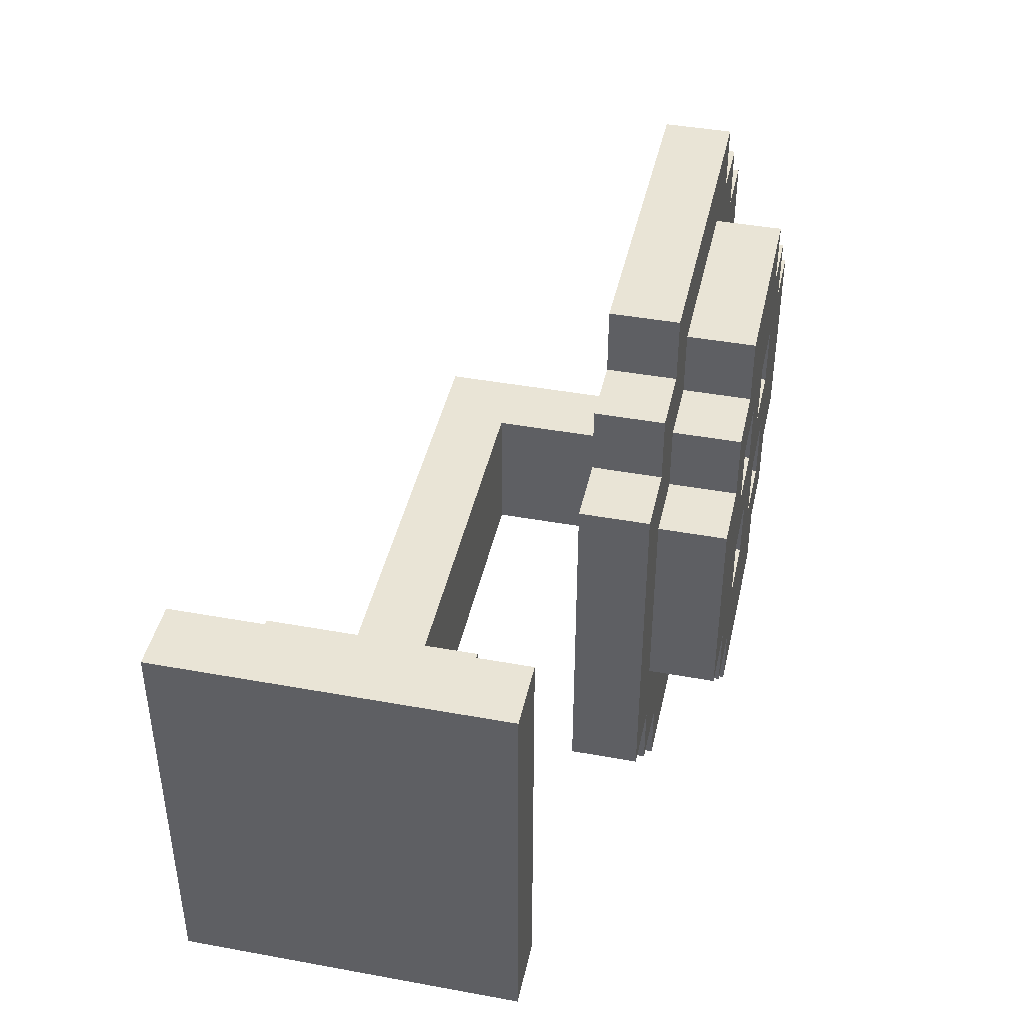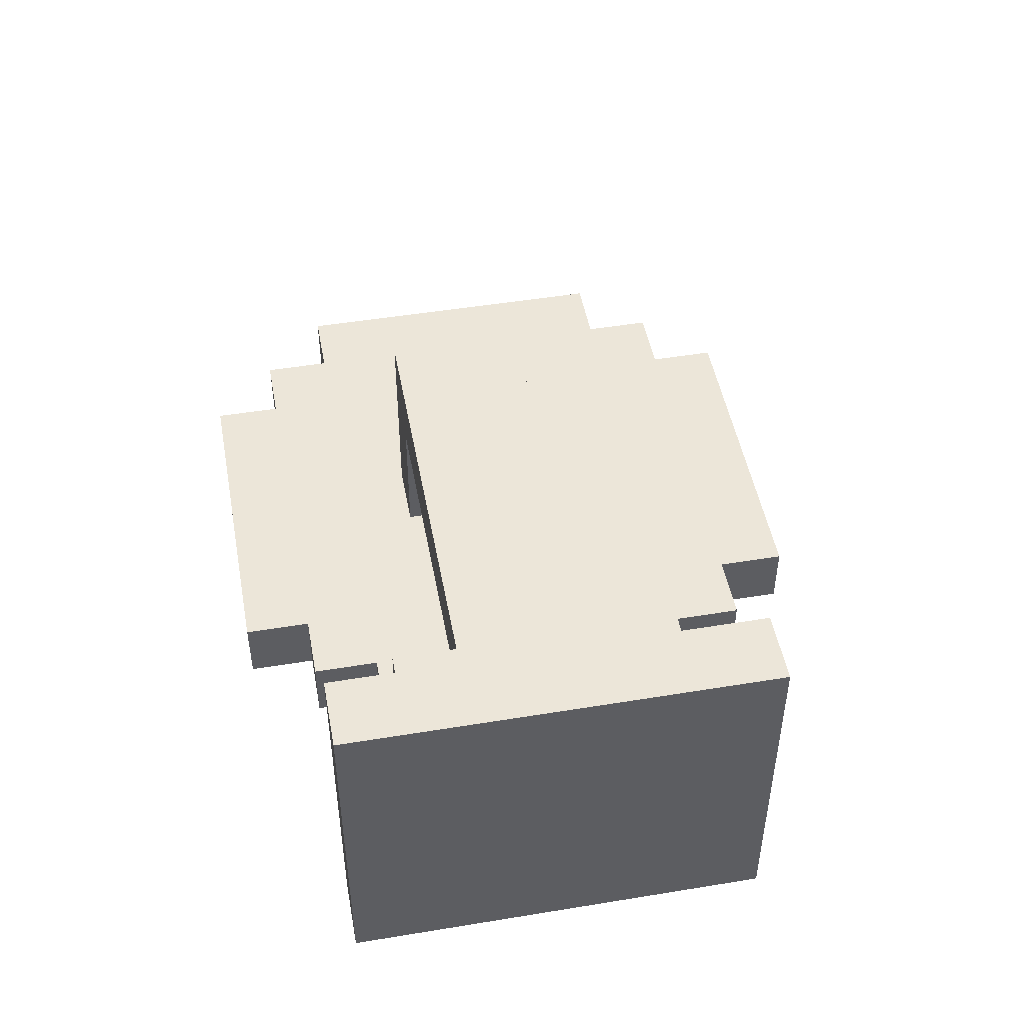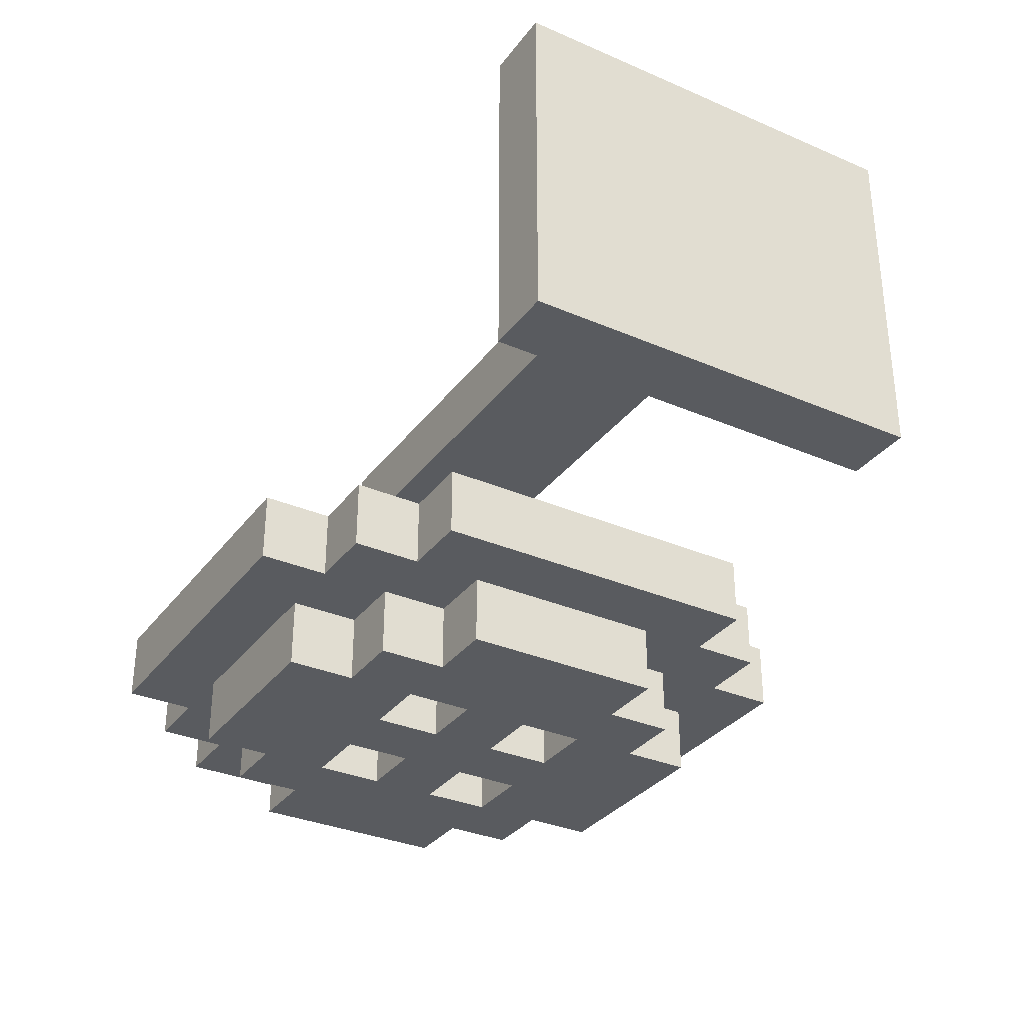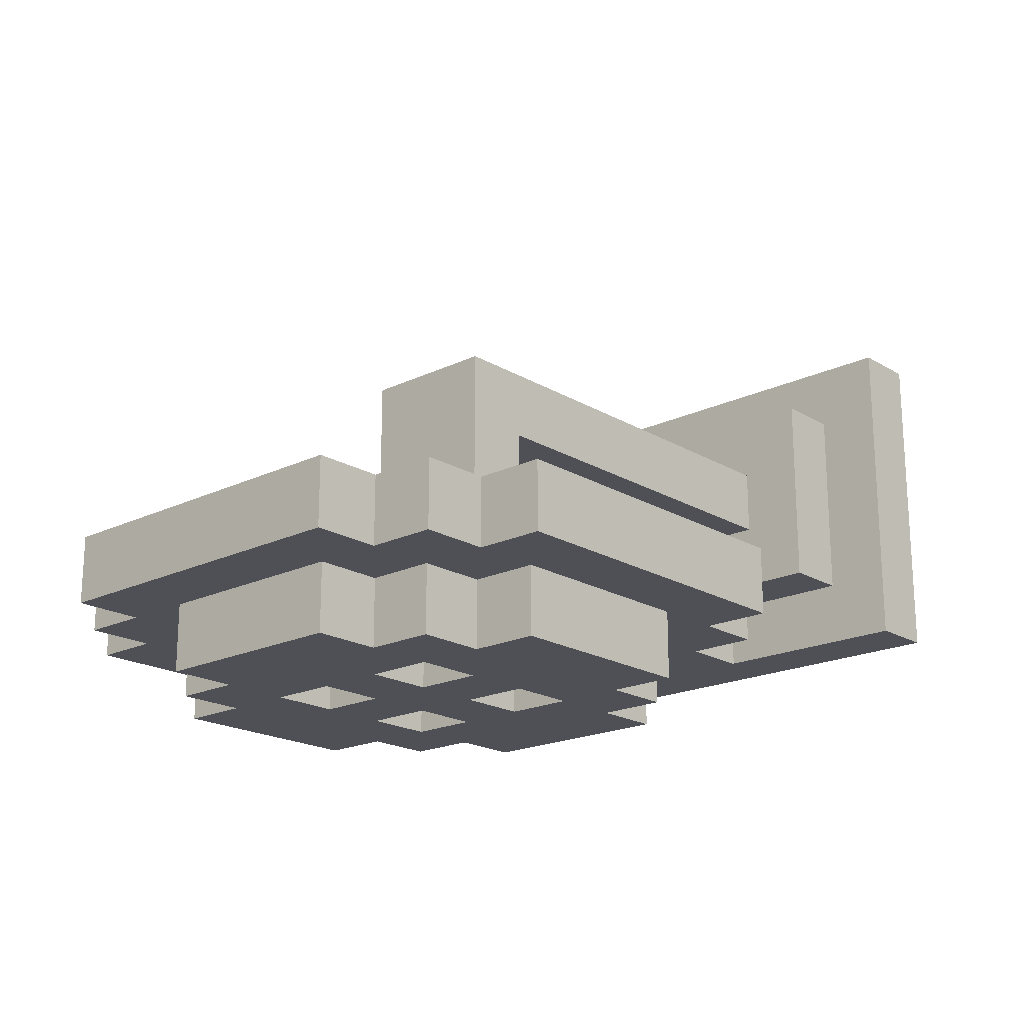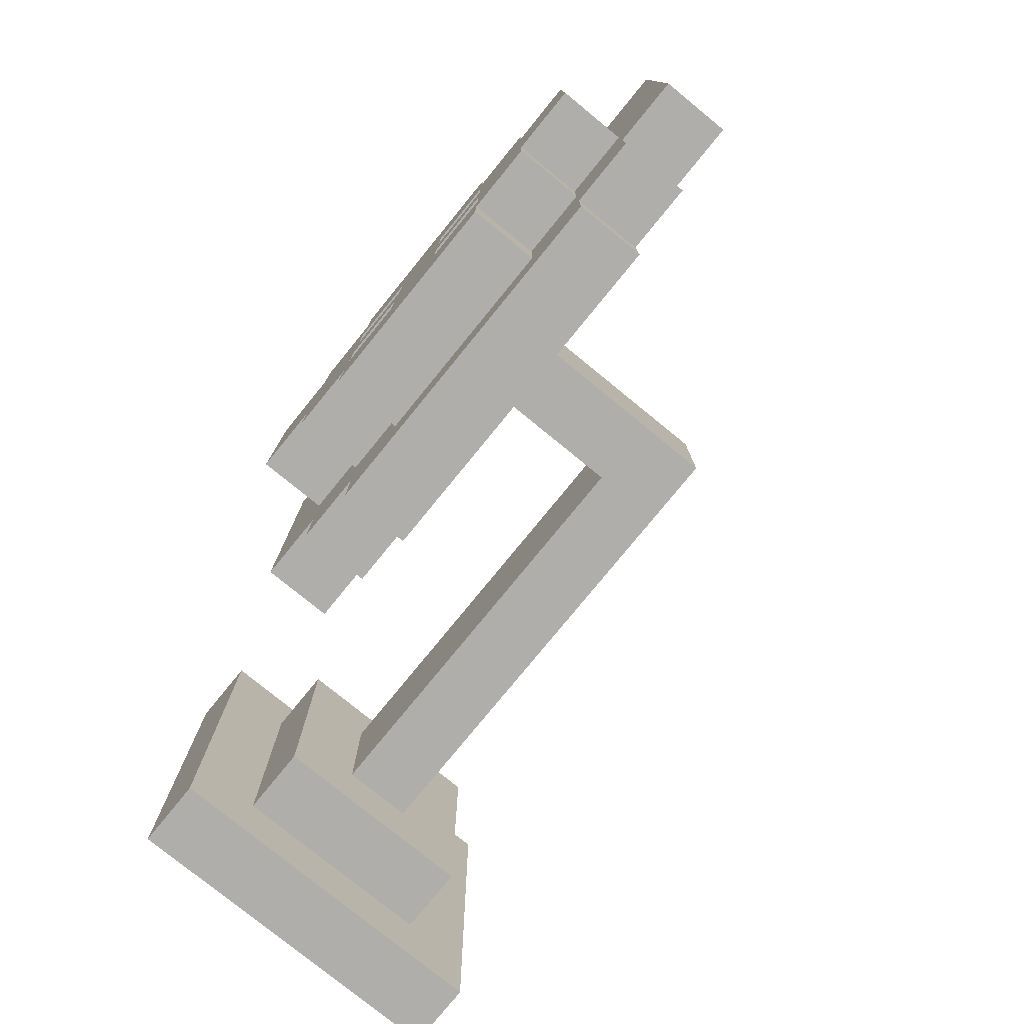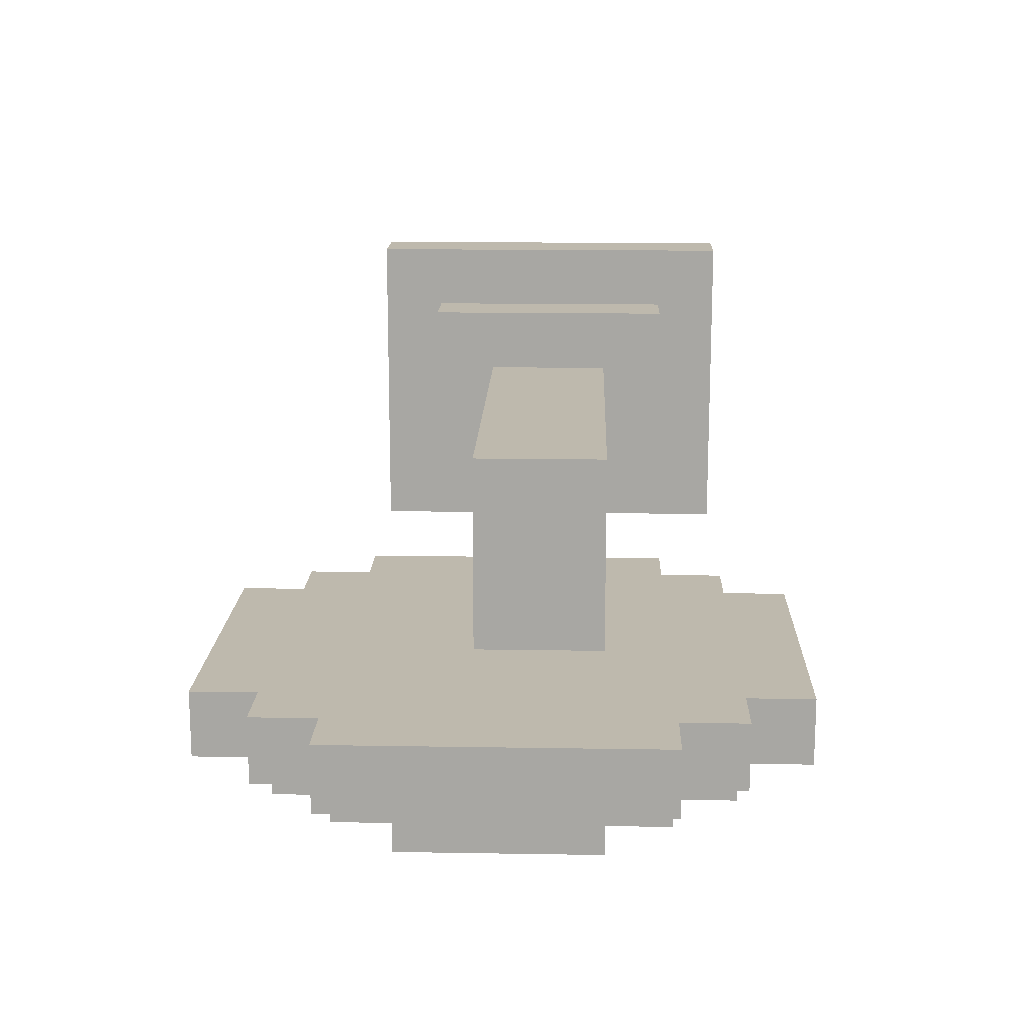
<metadata>
{"format":"obj","ext":"obj","renderer":"f3d","projection":"perspective","resolution":1024,"background":"white","views":[{"elev":42.5,"azim":-77.7,"up":"+Z"},{"elev":48.7,"azim":-100.4,"up":"+Y"},{"elev":-32.6,"azim":-120.9,"up":"+Y"},{"elev":-19.4,"azim":132.0,"up":"+Y"},{"elev":-77.9,"azim":50.8,"up":"+Z"},{"elev":15.2,"azim":92.0,"up":"+Y"}]}
</metadata>
<code>
g Pomeau de douche
v -6 31 5
v -6 31 -1
v -6 36 5
v -6 36 -1
v -2 30 5
v -2 30 -0
v -2 31 5
v -2 31 -0
v -1 29 4
v -1 29 1
v -1 30 6
v -1 30 5
v -1 30 4
v -1 30 1
v -1 30 -0
v -1 30 -1
v -1 31 6
v -1 31 5
v -1 31 -0
v -1 31 -1
v 0 29 5
v 0 29 4
v 0 29 1
v 0 29 -0
v 0 30 7
v 0 30 6
v 0 30 5
v 0 30 4
v 0 30 1
v 0 30 -0
v 0 30 -1
v 0 30 -2
v 0 31 7
v 0 31 6
v 0 31 -1
v 0 31 -2
v 1 29 6
v 1 29 5
v 1 29 -0
v 1 29 -1
v 1 30 6
v 1 30 5
v 1 30 -0
v 1 30 -1
v 2 29 4
v 2 29 3
v 2 29 2
v 2 29 1
v 2 30 4
v 2 30 3
v 2 30 2
v 2 30 1
v 2 31 3
v 2 31 1
v 2 33 3
v 2 33 1
v 4 29 4
v 4 29 3
v 4 29 2
v 4 29 1
v 4 30 4
v 4 30 3
v 4 30 2
v 4 30 1
v -5 31 5
v -5 31 -1
v -5 32 4
v -5 32 -0
v -5 35 4
v -5 35 -0
v -5 36 5
v -5 36 -1
v -4 32 4
v -4 32 -0
v -4 33 3
v -4 33 1
v -4 34 3
v -4 34 1
v -4 35 4
v -4 35 -0
v 1 29 4
v 1 29 3
v 1 29 2
v 1 29 1
v 1 30 4
v 1 30 3
v 1 30 2
v 1 30 1
v 3 29 4
v 3 29 3
v 3 29 2
v 3 29 1
v 3 30 4
v 3 30 3
v 3 30 2
v 3 30 1
v 3 31 3
v 3 31 1
v 3 34 3
v 3 34 1
v 4 29 6
v 4 29 5
v 4 29 -0
v 4 29 -1
v 4 30 6
v 4 30 5
v 4 30 -0
v 4 30 -1
v 5 29 5
v 5 29 4
v 5 29 1
v 5 29 -0
v 5 30 7
v 5 30 6
v 5 30 5
v 5 30 4
v 5 30 1
v 5 30 -0
v 5 30 -1
v 5 30 -2
v 5 31 7
v 5 31 6
v 5 31 -1
v 5 31 -2
v 6 29 4
v 6 29 1
v 6 30 6
v 6 30 5
v 6 30 4
v 6 30 1
v 6 30 -0
v 6 30 -1
v 6 31 6
v 6 31 5
v 6 31 -0
v 6 31 -1
v 7 30 5
v 7 30 -0
v 7 31 5
v 7 31 -0
v 0 30 7
v 0 31 7
v 5 30 7
v 5 31 7
v -1 30 6
v -1 31 6
v 0 30 6
v 0 31 6
v 1 29 6
v 1 30 6
v 4 29 6
v 4 30 6
v 5 30 6
v 5 31 6
v 6 30 6
v 6 31 6
v -6 31 5
v -6 36 5
v -5 31 5
v -5 36 5
v -2 30 5
v -2 31 5
v -1 30 5
v -1 31 5
v 0 29 5
v 0 30 5
v 1 29 5
v 1 30 5
v 4 29 5
v 4 30 5
v 5 29 5
v 5 30 5
v 6 30 5
v 6 31 5
v 7 30 5
v 7 31 5
v -5 32 4
v -5 35 4
v -4 32 4
v -4 35 4
v -1 29 4
v -1 30 4
v 0 29 4
v 0 30 4
v 5 29 4
v 5 30 4
v 6 29 4
v 6 30 4
v -4 33 3
v -4 34 3
v 1 29 3
v 1 30 3
v 2 29 3
v 2 30 3
v 2 31 3
v 2 33 3
v 3 29 3
v 3 30 3
v 3 31 3
v 3 34 3
v 4 29 3
v 4 30 3
v 1 29 1
v 1 30 1
v 2 29 1
v 2 30 1
v 3 29 1
v 3 30 1
v 4 29 1
v 4 30 1
v 1 29 4
v 1 30 4
v 2 29 4
v 2 30 4
v 3 29 4
v 3 30 4
v 4 29 4
v 4 30 4
v 1 29 2
v 1 30 2
v 2 29 2
v 2 30 2
v 3 29 2
v 3 30 2
v 4 29 2
v 4 30 2
v -4 33 1
v -4 34 1
v -1 29 1
v -1 30 1
v 0 29 1
v 0 30 1
v 2 31 1
v 2 33 1
v 3 31 1
v 3 34 1
v 5 29 1
v 5 30 1
v 6 29 1
v 6 30 1
v -5 32 -0
v -5 35 -0
v -4 32 -0
v -4 35 -0
v -2 30 -0
v -2 31 -0
v -1 30 -0
v -1 31 -0
v 0 29 -0
v 0 30 -0
v 1 29 -0
v 1 30 -0
v 4 29 -0
v 4 30 -0
v 5 29 -0
v 5 30 -0
v 6 30 -0
v 6 31 -0
v 7 30 -0
v 7 31 -0
v -6 31 -1
v -6 36 -1
v -5 31 -1
v -5 36 -1
v -1 30 -1
v -1 31 -1
v 0 30 -1
v 0 31 -1
v 1 29 -1
v 1 30 -1
v 4 29 -1
v 4 30 -1
v 5 30 -1
v 5 31 -1
v 6 30 -1
v 6 31 -1
v 0 30 -2
v 0 31 -2
v 5 30 -2
v 5 31 -2
v 1 29 6
v 4 29 6
v 0 29 5
v 1 29 5
v 4 29 5
v 5 29 5
v -1 29 4
v 0 29 4
v 1 29 4
v 2 29 4
v 3 29 4
v 4 29 4
v 5 29 4
v 6 29 4
v 1 29 3
v 2 29 3
v 3 29 3
v 4 29 3
v 1 29 2
v 2 29 2
v 3 29 2
v 4 29 2
v -1 29 1
v 0 29 1
v 1 29 1
v 2 29 1
v 3 29 1
v 4 29 1
v 5 29 1
v 6 29 1
v 0 29 -0
v 1 29 -0
v 4 29 -0
v 5 29 -0
v 1 29 -1
v 4 29 -1
v 0 30 7
v 5 30 7
v -1 30 6
v 0 30 6
v 1 30 6
v 4 30 6
v 5 30 6
v 6 30 6
v -2 30 5
v -1 30 5
v 0 30 5
v 1 30 5
v 4 30 5
v 5 30 5
v 6 30 5
v 7 30 5
v -1 30 4
v 0 30 4
v 1 30 4
v 2 30 4
v 3 30 4
v 4 30 4
v 5 30 4
v 6 30 4
v 1 30 3
v 2 30 3
v 3 30 3
v 4 30 3
v 1 30 2
v 2 30 2
v 3 30 2
v 4 30 2
v -1 30 1
v 0 30 1
v 1 30 1
v 2 30 1
v 3 30 1
v 4 30 1
v 5 30 1
v 6 30 1
v -2 30 -0
v -1 30 -0
v 0 30 -0
v 1 30 -0
v 4 30 -0
v 5 30 -0
v 6 30 -0
v 7 30 -0
v -1 30 -1
v 0 30 -1
v 1 30 -1
v 4 30 -1
v 5 30 -1
v 6 30 -1
v 0 30 -2
v 5 30 -2
v -6 31 5
v -5 31 5
v -6 31 -1
v -5 31 -1
v -5 32 4
v -4 32 4
v -5 32 -0
v -4 32 -0
v -4 33 3
v 2 33 3
v -4 33 1
v 2 33 1
v 0 31 7
v 5 31 7
v -1 31 6
v 0 31 6
v 5 31 6
v 6 31 6
v -2 31 5
v -1 31 5
v 6 31 5
v 7 31 5
v 2 31 3
v 3 31 3
v 2 31 1
v 3 31 1
v -2 31 -0
v -1 31 -0
v 6 31 -0
v 7 31 -0
v -1 31 -1
v 0 31 -1
v 5 31 -1
v 6 31 -1
v 0 31 -2
v 5 31 -2
v -4 34 3
v 3 34 3
v -4 34 1
v 3 34 1
v -5 35 4
v -4 35 4
v -5 35 -0
v -4 35 -0
v -6 36 5
v -5 36 5
v -6 36 -1
v -5 36 -1
f 3 2 1
f 4 2 3
f 7 6 5
f 8 6 7
f 13 10 9
f 14 10 13
f 17 12 11
f 18 12 17
f 19 16 15
f 20 16 19
f 27 22 21
f 28 22 27
f 29 24 23
f 30 24 29
f 33 26 25
f 34 26 33
f 35 32 31
f 36 32 35
f 41 38 37
f 42 38 41
f 43 40 39
f 44 40 43
f 49 46 45
f 50 46 49
f 51 48 47
f 52 48 51
f 55 54 53
f 56 54 55
f 61 58 57
f 62 58 61
f 63 60 59
f 64 60 63
f 65 66 67
f 67 66 68
f 65 67 69
f 68 66 70
f 65 69 71
f 69 70 71
f 70 66 72
f 71 70 72
f 73 74 75
f 75 74 76
f 73 75 77
f 76 74 78
f 73 77 79
f 77 78 79
f 78 74 80
f 79 78 80
f 81 82 85
f 85 82 86
f 83 84 87
f 87 84 88
f 89 90 93
f 93 90 94
f 91 92 95
f 95 92 96
f 97 98 99
f 99 98 100
f 101 102 105
f 105 102 106
f 103 104 107
f 107 104 108
f 109 110 115
f 115 110 116
f 111 112 117
f 117 112 118
f 113 114 121
f 121 114 122
f 119 120 123
f 123 120 124
f 125 126 129
f 129 126 130
f 127 128 133
f 133 128 134
f 131 132 135
f 135 132 136
f 137 138 139
f 139 138 140
f 143 142 141
f 144 142 143
f 147 146 145
f 148 146 147
f 151 150 149
f 152 150 151
f 155 154 153
f 156 154 155
f 159 158 157
f 160 158 159
f 163 162 161
f 164 162 163
f 167 166 165
f 168 166 167
f 171 170 169
f 172 170 171
f 175 174 173
f 176 174 175
f 179 178 177
f 180 178 179
f 183 182 181
f 184 182 183
f 187 186 185
f 188 186 187
f 193 192 191
f 194 192 193
f 196 190 189
f 199 196 195
f 200 190 196
f 200 196 199
f 201 198 197
f 202 198 201
f 205 204 203
f 206 204 205
f 209 208 207
f 210 208 209
f 211 212 213
f 213 212 214
f 215 216 217
f 217 216 218
f 219 220 221
f 221 220 222
f 223 224 225
f 225 224 226
f 229 230 231
f 231 230 232
f 227 228 234
f 233 234 235
f 234 228 236
f 235 234 236
f 237 238 239
f 239 238 240
f 241 242 243
f 243 242 244
f 245 246 247
f 247 246 248
f 249 250 251
f 251 250 252
f 253 254 255
f 255 254 256
f 257 258 259
f 259 258 260
f 261 262 263
f 263 262 264
f 265 266 267
f 267 266 268
f 269 270 271
f 271 270 272
f 273 274 275
f 275 274 276
f 277 278 279
f 279 278 280
f 284 282 281
f 285 282 284
f 288 284 283
f 288 286 285
f 288 285 284
f 289 286 288
f 290 286 289
f 291 286 290
f 292 286 291
f 293 286 292
f 295 288 287
f 295 289 288
f 296 291 290
f 297 291 296
f 298 294 293
f 298 293 292
f 299 297 296
f 299 298 297
f 299 296 295
f 299 295 287
f 300 298 299
f 301 298 300
f 302 294 298
f 302 298 301
f 303 299 287
f 304 299 303
f 305 299 304
f 306 301 300
f 307 301 306
f 308 294 302
f 309 294 308
f 310 294 309
f 311 305 304
f 311 307 306
f 311 309 308
f 311 308 307
f 311 306 305
f 312 309 311
f 313 309 312
f 314 309 313
f 315 313 312
f 316 313 315
f 320 318 317
f 321 318 320
f 322 318 321
f 323 318 322
f 326 320 319
f 326 321 320
f 327 321 326
f 328 321 327
f 329 323 322
f 329 324 323
f 330 324 329
f 331 324 330
f 333 327 326
f 333 326 325
f 334 327 333
f 339 332 331
f 339 331 330
f 340 332 339
f 341 336 335
f 342 336 341
f 343 338 337
f 344 338 343
f 349 333 325
f 351 346 345
f 352 346 351
f 353 348 347
f 354 348 353
f 356 332 340
f 357 350 349
f 357 349 325
f 358 350 357
f 359 350 358
f 362 356 355
f 363 332 356
f 363 356 362
f 364 332 363
f 365 360 359
f 365 359 358
f 366 360 365
f 367 360 366
f 368 362 361
f 368 363 362
f 369 363 368
f 370 363 369
f 371 367 366
f 371 369 368
f 371 368 367
f 372 369 371
f 375 374 373
f 376 374 375
f 379 378 377
f 380 378 379
f 383 382 381
f 384 382 383
f 385 386 388
f 388 386 389
f 387 388 392
f 389 390 392
f 388 389 392
f 392 390 393
f 391 392 395
f 393 394 395
f 392 393 395
f 395 394 396
f 391 395 397
f 396 394 398
f 391 397 399
f 397 398 399
f 399 398 400
f 398 394 401
f 400 398 401
f 401 394 402
f 400 401 403
f 403 401 404
f 404 401 405
f 405 401 406
f 404 405 407
f 407 405 408
f 409 410 411
f 411 410 412
f 413 414 415
f 415 414 416
f 417 418 419
f 419 418 420

</code>
